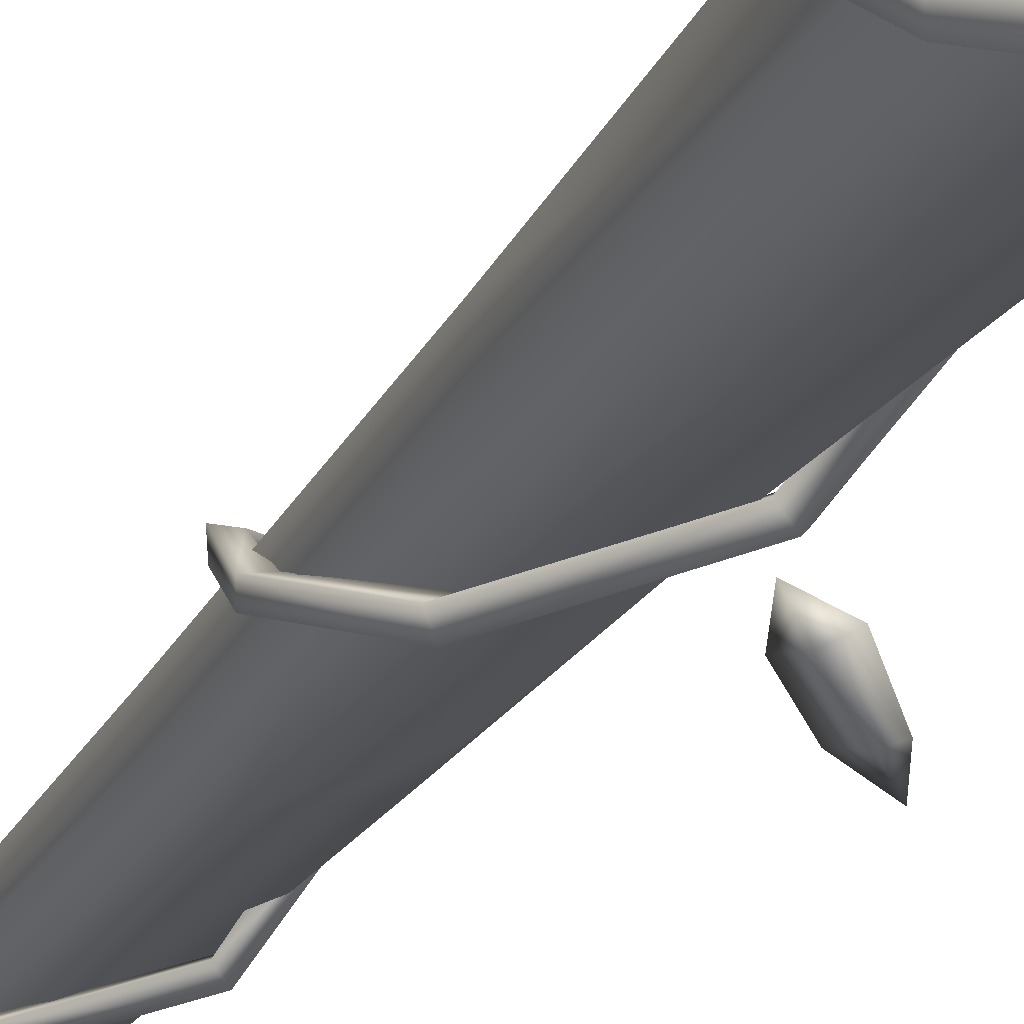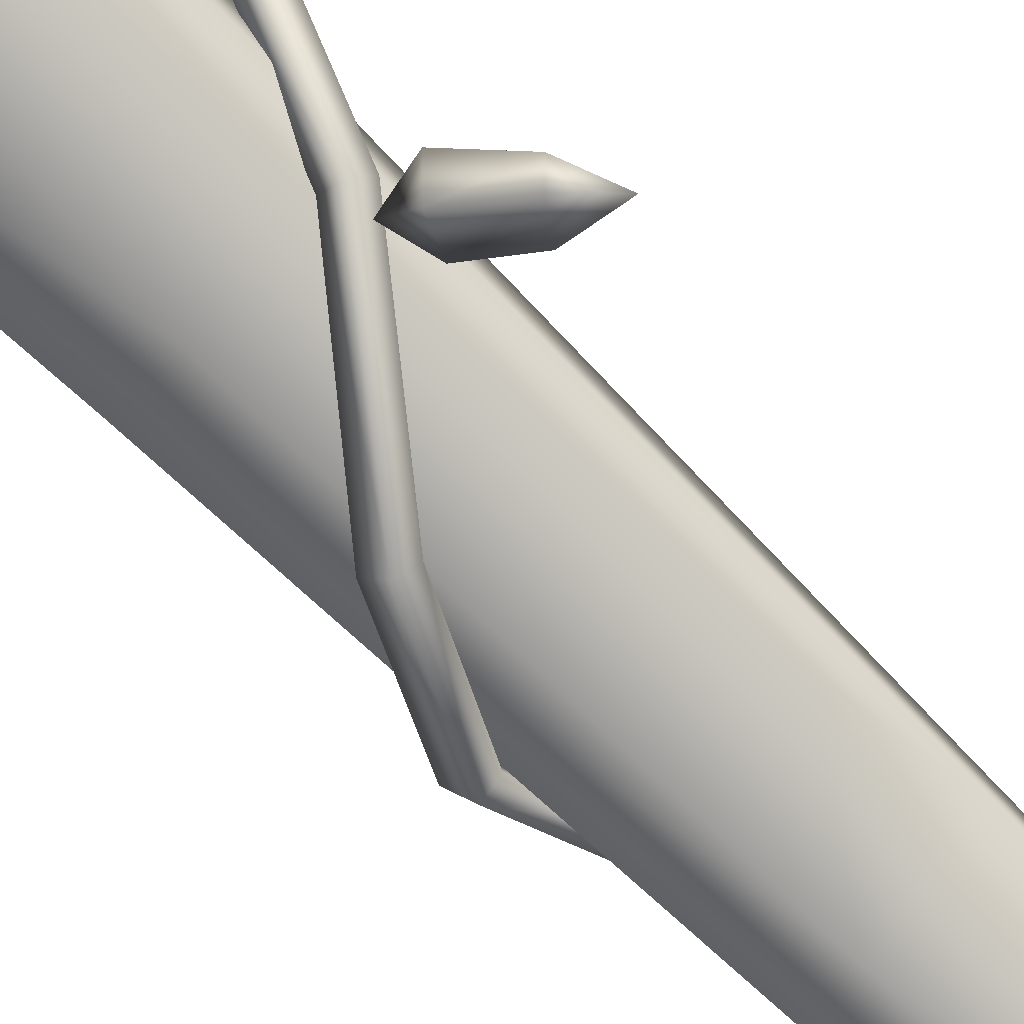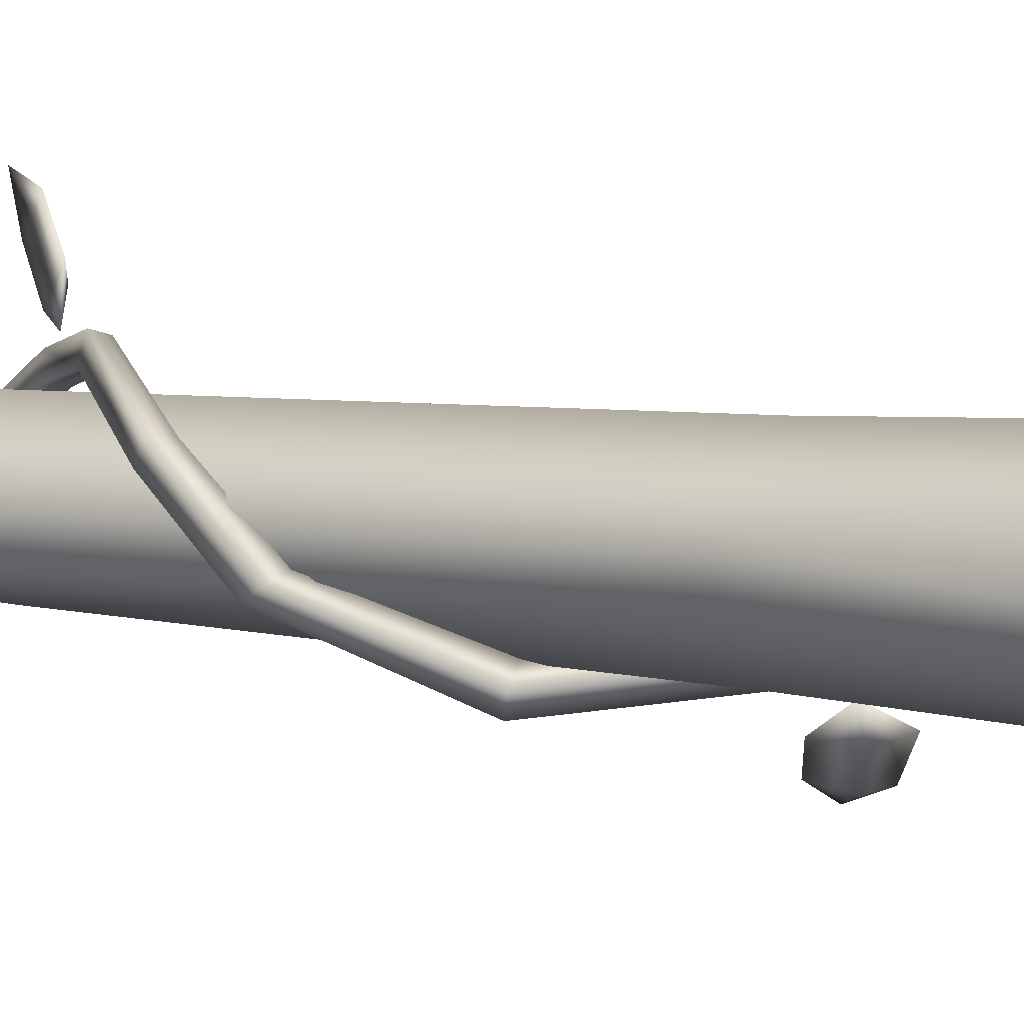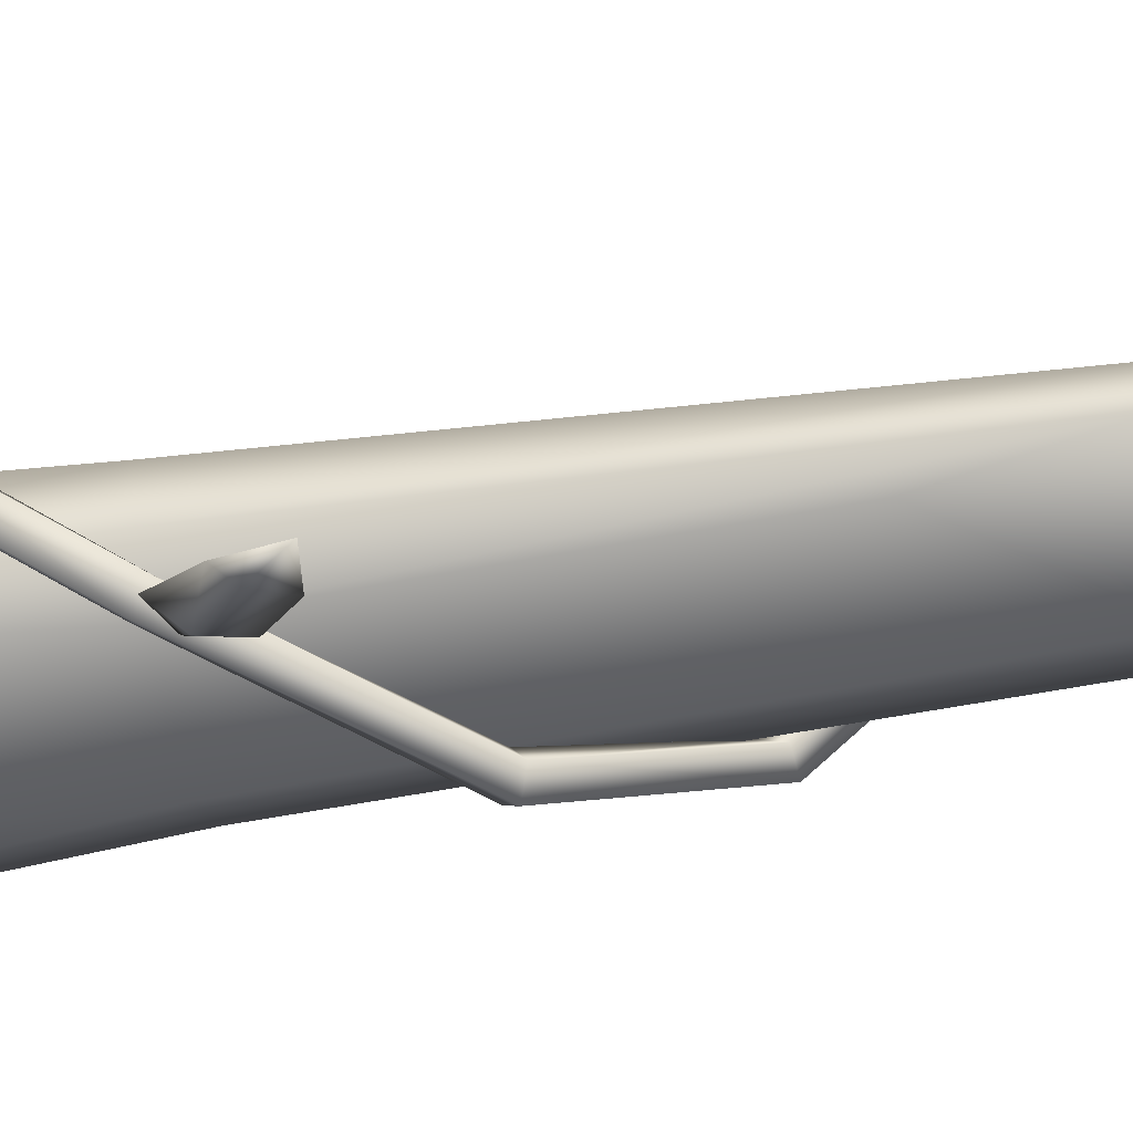
<metadata>
{"format":"obj","ext":"obj","renderer":"f3d","projection":"perspective","resolution":1024,"background":"white","views":[{"elev":-24.8,"azim":156.0,"up":"+Y"},{"elev":-79.9,"azim":-133.9,"up":"+Y"},{"elev":7.0,"azim":124.0,"up":"+Y"},{"elev":-49.4,"azim":-78.8,"up":"+Y"}]}
</metadata>
<code>
g SeparateMesh_Monster_NinevehVine_Model_Monster_NinevehVine_02_LOD2
v -0.2229 -0.08405 1.086
v -0.1916 0.04375 2.091
v -0.1824 -0.04162 2.096
v -0.2501 0.0768 1.097
v -0.2885 0.05067 0.443
v -0.2468 -0.1369 0.4261
v -0.2922 0.04691 -0.02217
v -0.2312 -0.1797 -0.0176
v -0.1793 -0.2065 -0.3523
v -0.2506 0.01725 -0.36
v -0.1291 0.1977 -0.3615
v 0.04673 0.1917 1.092
v 0.04013 0.1368 2.094
v 0.2029 0.03911 2.091
v -0.1251 0.2503 0.4478
v -0.1462 0.2954 -0.02974
v -0.1384 0.2337 -0.3592
v 0.004013 0.2949 -0.3723
v 0.1695 0.3216 -0.01698
v 0.2952 0.01273 -0.3637
v 0.2558 0.2232 0.4313
v 0.2607 0.06245 1.085
v 0.3413 0.02237 -0.0009411
v 0.2379 -0.07816 1.085
v 0.1942 -0.03807 2.095
v 0.07323 -0.1367 2.098
v 0.3079 0.03408 0.4294
v 0.2754 -0.1226 0.4256
v 0.2786 -0.1727 -0.005612
v 0.1185 -0.2283 -0.3587
v -0.0254 -0.1926 1.087
v -0.1242 -0.1115 2.096
v 0.02656 -0.2467 0.4273
v 0.06802 -0.2633 -0.002748
v -0.1793 -0.2065 -0.3523
v -0.2312 -0.1797 -0.0176
v -0.2468 -0.1369 0.4261
v -0.2229 -0.08405 1.086
v -0.1824 -0.04162 2.096
v -0.1242 -0.1115 2.096
v -0.1824 -0.04162 2.096
v -0.1497 -0.05729 3.034
v -0.1208 -0.08673 2.788
v 0.0569 -0.1211 3.031
v 0.07323 -0.1367 2.098
v -0.1165 -0.05671 4.002
v 0.1942 -0.03807 2.095
v -0.0003435 -0.09486 4.019
v 0.007469 -0.05545 5.039
v -0.05278 -0.03351 5.042
v -0.005617 -0.03039 5.291
v 0.1184 -0.06689 4.003
v 0.1555 -0.06296 3.034
v 0.01998 -0.02587 5.293
v 0.002437 -0.02082 5.304
v 0.02058 -0.006943 5.293
v 0.05908 -0.0355 5.053
v 0.166 0.009747 3.026
v 0.2029 0.03911 2.091
v 0.1288 -0.008727 4.006
v 0.05388 0.1054 3.03
v 0.04013 0.1368 2.094
v -0.1916 0.04375 2.091
v 0.06555 -0.00599 5.041
v -0.1559 0.008802 3.031
v -0.1824 -0.04162 2.096
v -0.1497 -0.05729 3.034
v 0.04263 0.07042 4.004
v -0.1186 -0.005896 4
v -0.1165 -0.05671 4.002
v -0.05278 -0.03351 5.042
v 0.01672 0.02654 5.04
v -0.05606 -0.008531 5.044
v -0.005617 -0.03039 5.291
v 0.003196 -0.002766 5.295
v 0.002437 -0.02082 5.304
v -0.01133 -0.008549 5.292
v 0.1441 0.05162 2.778
v 0.2138 -0.0741 2.64
v 0.1754 -0.0606 2.638
v 0.1804 0.05064 2.798
v 0.0107 0.1304 2.943
v 0.1928 0.08834 2.777
v 0.2313 -0.04968 2.601
v 0.154 0.08308 2.761
v 0.1835 -0.03887 2.599
v 0.1754 -0.0606 2.638
v 0.1441 0.05162 2.778
v 0.03981 0.1729 2.959
v 0.01487 0.1645 2.945
v 0.0107 0.1304 2.943
v 0.04977 0.1338 2.966
v -0.09256 0.1311 3.113
v -0.1102 0.1237 3.1
v -0.1095 0.09047 3.088
v -0.07326 0.09819 3.112
v -0.1095 0.09047 3.088
v -0.1561 0.04228 3.254
v -0.1742 0.03081 3.25
v -0.1108 -0.08422 3.463
v -0.1732 -0.005868 3.24
v -0.12 -0.1312 3.451
v -0.1348 0.01432 3.248
v -0.1732 -0.005868 3.24
v -0.08988 -0.1063 3.442
v 0.08946 -0.1264 3.672
v -0.12 -0.1312 3.451
v 0.06838 -0.1529 3.694
v 0.142 -0.07472 3.845
v -0.1291 -0.103 3.466
v 0.04643 -0.128 3.698
v 0.06838 -0.1529 3.694
v 0.142 -0.07472 3.845
v 0.1652 -0.04289 3.829
v 0.1273 -0.02494 3.823
v 0.1285 0.03291 4.006
v 0.05923 -0.1012 3.682
v 0.1135 -0.05446 3.838
v 0.1285 0.03291 4.006
v 0.144 0.07057 3.997
v 0.02288 0.07944 4.209
v 0.09888 0.0505 3.991
v 0.02288 0.07944 4.209
v 0.1104 0.08107 3.985
v 0.0283 0.1193 4.212
v -0.01356 0.09184 4.195
v -0.1149 0.008686 4.41
v -0.07693 -0.0006335 4.411
v -0.07424 -0.08857 4.56
v -0.005386 0.127 4.201
v -0.07557 0.03857 4.425
v -0.07693 -0.0006335 4.411
v -0.07413 -0.05892 4.577
v -0.07424 -0.08857 4.56
v 0.04897 -0.1001 4.736
v -0.112 0.04233 4.422
v -0.1051 -0.05748 4.586
v -0.1105 -0.0921 4.578
v 0.01965 -0.1096 4.747
v 0.04897 -0.1001 4.736
v 0.1136 -0.02496 4.899
v 0.01658 -0.07817 4.745
v 0.04364 -0.07389 4.738
v 0.08018 -0.01343 4.895
v 0.1013 -0.004418 4.893
v 0.1136 -0.02496 4.899
v 0.0715 0.02717 4.989
v 0.09377 -0.03555 4.902
v 0.0576 0.01358 4.985
v 0.0715 0.02717 4.989
v 0.003297 0.02972 5.092
v 0.06362 0.04325 4.982
v 0.003297 0.02972 5.092
v 0.04421 0.03117 4.974
v -0.01264 0.04161 5.094
v -0.02241 0.004409 5.219
v -0.01336 0.01639 5.088
v -0.02781 -0.004523 5.218
v -0.02241 0.004409 5.219
v -0.01589 -0.002372 5.246
v -0.0286 0.02875 5.092
v -0.03163 0.01017 5.22
v -0.01589 -0.002372 5.246
v -0.03814 0.0007385 5.219
v -0.01919 -0.008102 5.247
v -0.01812 -0.003644 5.252
v -0.02313 -0.006154 5.251
v -0.02093 -0.000153 5.252
v -0.01812 -0.003644 5.252
v 0.05868 -0.166 2.414
v 0.1754 -0.0606 2.638
v 0.2138 -0.0741 2.64
v 0.09267 -0.1886 2.401
v 0.2313 -0.04968 2.601
v -0.1633 -0.1487 2.09
v -0.1883 -0.1199 2.115
v -0.2769 0.03974 1.877
v 0.1196 -0.1536 2.379
v 0.1835 -0.03887 2.599
v -0.1286 -0.1144 2.084
v 0.07411 -0.1263 2.395
v 0.05868 -0.166 2.414
v 0.1754 -0.0606 2.638
v -0.1593 -0.08782 2.111
v -0.1883 -0.1199 2.115
v -0.2769 0.03974 1.877
v -0.2084 0.02465 1.874
v -0.2541 0.00794 1.856
v -0.08122 0.1691 1.587
v -0.09231 0.2156 1.584
v 0.1615 0.1873 1.331
v -0.2407 0.05831 1.896
v 0.1658 0.1397 1.352
v 0.2384 0.03679 1.171
v -0.02823 0.1862 1.603
v -0.04126 0.235 1.599
v -0.09231 0.2156 1.584
v 0.1615 0.1873 1.331
v 0.2174 0.1922 1.354
v 0.2384 0.03679 1.171
v 0.2358 -0.01999 1.191
v 0.1917 -0.1218 0.9751
v 0.2146 0.1372 1.372
v 0.2975 0.02515 1.182
v 0.1917 -0.1218 0.9751
v 0.2826 -0.0291 1.2
v 0.1814 -0.1721 1.005
v -0.03991 -0.2291 0.7259
v 0.2504 -0.1473 0.9684
v 0.2305 -0.1936 1
v 0.01574 -0.2705 0.6805
v -0.03991 -0.2291 0.7259
v -0.05635 -0.2895 0.744
v -0.268 -0.1415 0.4511
v -0.02169 -0.3256 0.7188
v -0.2112 -0.1909 0.4246
v -0.268 -0.1415 0.4511
v -0.3025 -0.1913 0.4487
v -0.273 0.1884 0.07822
v -0.2678 -0.2331 0.4314
v -0.253 0.116 0.05828
v -0.273 0.1884 0.07822
v -0.3126 0.09735 0.03149
v -0.3334 0.156 0.04637
v 0.02767 0.257 -0.1718
v 0.04168 0.3432 -0.1698
v 0.2657 0.2622 -0.2867
v 0.2217 0.1757 -0.2848
v 0.1807 0.1855 -0.3634
v -0.04468 0.2564 -0.2334
v 0.2103 0.2654 -0.3742
v -0.0367 0.3307 -0.2284
v 0.04168 0.3432 -0.1698
v 0.2657 0.2622 -0.2867
v -0.2732 -0.2828 2.277
v -0.1822 -0.2227 2.216
v -0.2079 -0.2359 2.158
v -0.1578 -0.1744 2.137
v -0.2487 -0.2162 2.118
v -0.3376 -0.291 2.201
v -0.3085 -0.3 2.228
v -0.3749 -0.3229 2.293
v -0.1451 0.2371 3.18
v -0.1073 0.1688 3.124
v -0.1008 0.1996 3.087
v -0.06216 0.1534 3.069
v -0.07128 0.2306 3.069
v -0.1241 0.2972 3.137
v -0.1412 0.2743 3.149
v -0.1576 0.3158 3.207
v 0.2511 0.05712 4.081
v 0.1924 0.06794 4.028
v 0.2092 0.0429 4.001
v 0.1607 0.04434 3.983
v 0.2117 0.005902 3.991
v 0.2773 0.006327 4.053
v 0.2728 0.03068 4.06
v 0.3033 0.02261 4.112
v -0.1938 -0.02409 4.582
v -0.149 -0.02705 4.542
v -0.1667 -0.01663 4.519
v -0.1312 -0.01019 4.503
v -0.1765 0.007784 4.506
v -0.2238 0.002739 4.556
v -0.2153 -0.01276 4.564
v -0.239 -0.005883 4.603
v -0.3071 -0.2831 2.231
v -0.2732 -0.2828 2.277
v -0.3749 -0.3229 2.293
v -0.3376 -0.291 2.201
v -0.2137 -0.2201 2.168
v -0.1822 -0.2227 2.216
v -0.2487 -0.2162 2.118
v -0.1578 -0.1744 2.137
v -0.13 0.2688 3.153
v -0.1451 0.2371 3.18
v -0.1576 0.3158 3.207
v -0.1241 0.2972 3.137
v -0.09039 0.1984 3.097
v -0.1073 0.1688 3.124
v -0.07128 0.2306 3.069
v -0.06216 0.1534 3.069
v 0.2629 0.0275 4.063
v 0.2511 0.05712 4.081
v 0.3033 0.02261 4.112
v 0.2773 0.006327 4.053
v 0.2019 0.03836 4.01
v 0.1924 0.06794 4.028
v 0.2117 0.005902 3.991
v 0.1607 0.04434 3.983
v -0.2087 -0.007944 4.565
v -0.1938 -0.02409 4.582
v -0.239 -0.005883 4.603
v -0.2238 0.002739 4.556
v -0.1623 -0.01059 4.524
v -0.149 -0.02705 4.542
v -0.1765 0.007784 4.506
v -0.1312 -0.01019 4.503
g SeparateMesh_Monster_NinevehVine_Model_Monster_NinevehVine_02_LOD2_0
f 3 2 1
f 2 4 1
f 1 4 5
f 6 1 5
f 6 5 7
f 8 6 7
f 8 7 9
f 10 9 7
f 10 7 11
f 4 2 12
f 2 13 12
f 12 13 14
f 5 4 15
f 5 15 7
f 4 12 15
f 7 16 11
f 15 16 7
f 11 16 17
f 17 16 18
f 16 19 18
f 16 15 19
f 18 19 20
f 15 12 21
f 15 21 19
f 22 12 14
f 21 12 22
f 19 23 20
f 23 19 21
f 24 22 14
f 25 24 14
f 25 26 24
f 27 21 22
f 27 23 21
f 28 27 22
f 23 27 28
f 24 28 22
f 20 23 29
f 29 23 28
f 30 20 29
f 24 26 31
f 26 32 31
f 33 28 24
f 28 33 29
f 31 33 24
f 30 29 34
f 29 33 34
f 30 34 35
f 34 36 35
f 36 34 33
f 37 36 33
f 33 31 37
f 31 38 37
f 31 32 38
f 32 39 38
f 42 41 40
f 43 42 40
f 44 43 40
f 43 44 42
f 45 44 40
f 46 42 44
f 44 45 47
f 48 46 44
f 48 49 46
f 49 50 46
f 49 51 50
f 52 48 44
f 48 52 49
f 53 44 47
f 53 52 44
f 51 49 54
f 54 55 51
f 56 55 54
f 54 49 57
f 57 49 52
f 54 57 56
f 53 47 58
f 47 59 58
f 52 53 60
f 57 52 60
f 53 58 60
f 58 59 61
f 58 61 60
f 59 62 61
f 61 62 63
f 64 57 60
f 57 64 56
f 65 61 63
f 65 63 66
f 67 65 66
f 61 68 60
f 64 60 68
f 68 61 65
f 69 65 67
f 69 68 65
f 70 69 67
f 69 70 71
f 72 64 68
f 56 64 72
f 68 69 72
f 73 69 71
f 69 73 72
f 71 74 73
f 75 56 72
f 75 72 73
f 75 76 56
f 76 77 74
f 74 77 73
f 76 75 77
f 77 75 73
f 80 79 78
f 79 81 78
f 78 81 82
f 83 81 79
f 84 83 79
f 85 83 84
f 86 85 84
f 86 87 85
f 87 88 85
f 83 89 81
f 83 85 89
f 85 88 90
f 85 90 89
f 88 91 90
f 81 92 82
f 89 92 81
f 89 90 93
f 89 93 92
f 90 91 94
f 90 94 93
f 91 95 94
f 92 96 82
f 93 96 92
f 96 97 82
f 93 94 98
f 93 98 96
f 94 95 99
f 94 99 98
f 98 99 100
f 95 101 99
f 101 102 99
f 96 103 97
f 98 103 96
f 98 100 103
f 103 104 97
f 103 105 104
f 100 105 103
f 105 100 106
f 105 107 104
f 105 106 107
f 106 108 107
f 108 106 109
f 102 110 99
f 99 110 100
f 110 102 111
f 110 111 100
f 102 112 111
f 112 113 111
f 106 114 109
f 115 114 106
f 109 114 116
f 100 117 106
f 111 117 100
f 117 115 106
f 117 111 115
f 113 118 111
f 111 118 115
f 113 119 118
f 114 120 116
f 114 115 120
f 116 120 121
f 119 122 118
f 118 122 115
f 119 123 122
f 115 124 120
f 122 124 115
f 120 125 121
f 120 124 125
f 123 126 122
f 122 126 124
f 126 123 127
f 123 128 127
f 128 129 127
f 126 130 124
f 124 130 125
f 126 127 130
f 125 131 121
f 125 130 131
f 131 132 121
f 131 133 132
f 133 134 132
f 134 133 135
f 130 136 131
f 127 136 130
f 131 136 133
f 136 127 137
f 136 137 133
f 129 138 127
f 127 138 137
f 138 129 139
f 138 139 137
f 129 140 139
f 140 141 139
f 137 142 133
f 139 142 137
f 133 143 135
f 142 143 133
f 142 139 144
f 142 144 143
f 143 145 135
f 144 145 143
f 145 146 135
f 146 145 147
f 141 148 139
f 139 148 144
f 148 141 149
f 148 149 144
f 141 150 149
f 150 151 149
f 145 152 147
f 153 147 152
f 144 154 145
f 149 154 144
f 154 152 145
f 155 153 152
f 155 152 154
f 153 155 156
f 151 157 149
f 149 157 154
f 157 151 158
f 151 159 158
f 159 160 158
f 157 161 154
f 161 155 154
f 157 158 161
f 155 162 156
f 156 162 163
f 161 164 155
f 158 164 161
f 164 162 155
f 160 165 158
f 160 166 165
f 165 166 167
f 158 165 167
f 164 158 167
f 164 167 162
f 162 168 163
f 167 168 162
f 168 169 163
f 167 169 168
f 172 171 170
f 173 172 170
f 174 172 173
f 175 173 170
f 176 175 170
f 175 176 177
f 178 174 173
f 179 174 178
f 180 178 173
f 175 180 173
f 181 179 178
f 181 178 180
f 181 182 179
f 182 183 179
f 182 181 184
f 184 181 180
f 185 182 184
f 186 185 184
f 187 180 175
f 184 180 187
f 188 175 177
f 188 187 175
f 189 188 177
f 187 188 189
f 190 189 177
f 189 190 191
f 192 186 184
f 192 184 187
f 193 189 191
f 193 191 194
f 195 187 189
f 192 187 195
f 195 189 193
f 186 192 196
f 196 192 195
f 197 186 196
f 198 197 196
f 199 198 196
f 199 196 195
f 200 198 199
f 201 193 194
f 201 194 202
f 203 195 193
f 203 199 195
f 203 193 201
f 204 200 199
f 204 199 203
f 205 200 204
f 206 204 203
f 206 203 201
f 207 201 202
f 207 202 208
f 209 205 204
f 209 204 206
f 210 206 201
f 210 209 206
f 207 210 201
f 205 209 211
f 211 209 210
f 212 205 211
f 213 207 208
f 213 208 214
f 215 210 207
f 215 211 210
f 213 215 207
f 212 211 216
f 216 211 215
f 217 212 216
f 218 213 214
f 218 214 219
f 220 215 213
f 220 216 215
f 218 220 213
f 217 216 221
f 222 217 221
f 216 220 223
f 223 220 218
f 221 216 223
f 224 218 219
f 224 223 218
f 222 221 225
f 226 222 225
f 227 226 225
f 228 227 225
f 228 225 229
f 221 223 230
f 225 221 230
f 225 230 229
f 230 223 224
f 229 230 231
f 232 224 219
f 232 230 224
f 230 232 231
f 233 232 219
f 231 232 233
f 234 231 233
f 237 236 235
f 236 237 238
f 238 237 239
f 239 237 240
f 241 237 235
f 237 241 240
f 242 241 235
f 240 241 242
f 245 244 243
f 244 245 246
f 246 245 247
f 247 245 248
f 249 245 243
f 245 249 248
f 250 249 243
f 248 249 250
f 253 252 251
f 252 253 254
f 254 253 255
f 255 253 256
f 257 253 251
f 253 257 256
f 258 257 251
f 256 257 258
f 261 260 259
f 260 261 262
f 262 261 263
f 263 261 264
f 265 261 259
f 261 265 264
f 266 265 259
f 264 265 266
f 269 268 267
f 270 269 267
f 271 267 268
f 270 267 271
f 272 271 268
f 273 270 271
f 272 274 271
f 274 273 271
f 277 276 275
f 278 277 275
f 279 275 276
f 278 275 279
f 280 279 276
f 281 278 279
f 280 282 279
f 282 281 279
f 285 284 283
f 286 285 283
f 287 283 284
f 286 283 287
f 288 287 284
f 289 286 287
f 288 290 287
f 290 289 287
f 293 292 291
f 294 293 291
f 295 291 292
f 294 291 295
f 296 295 292
f 297 294 295
f 296 298 295
f 298 297 295

</code>
